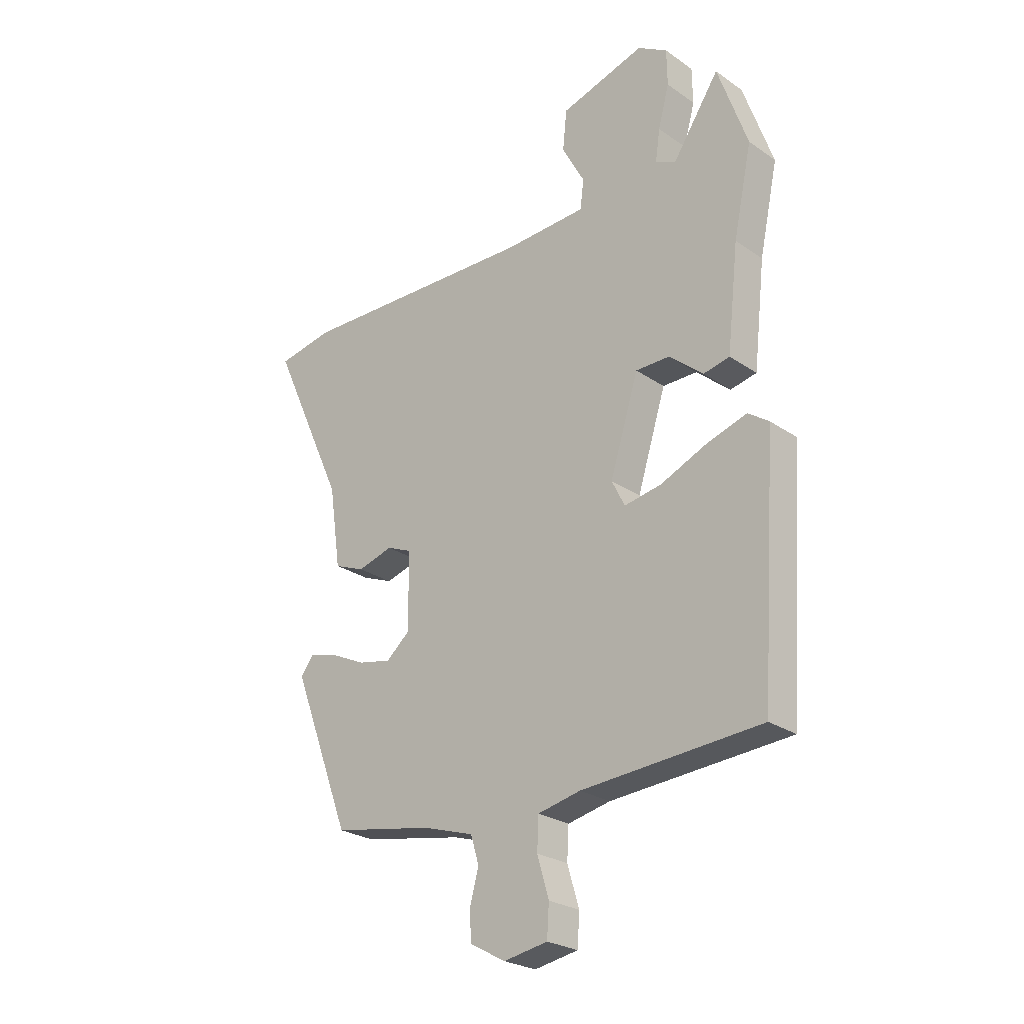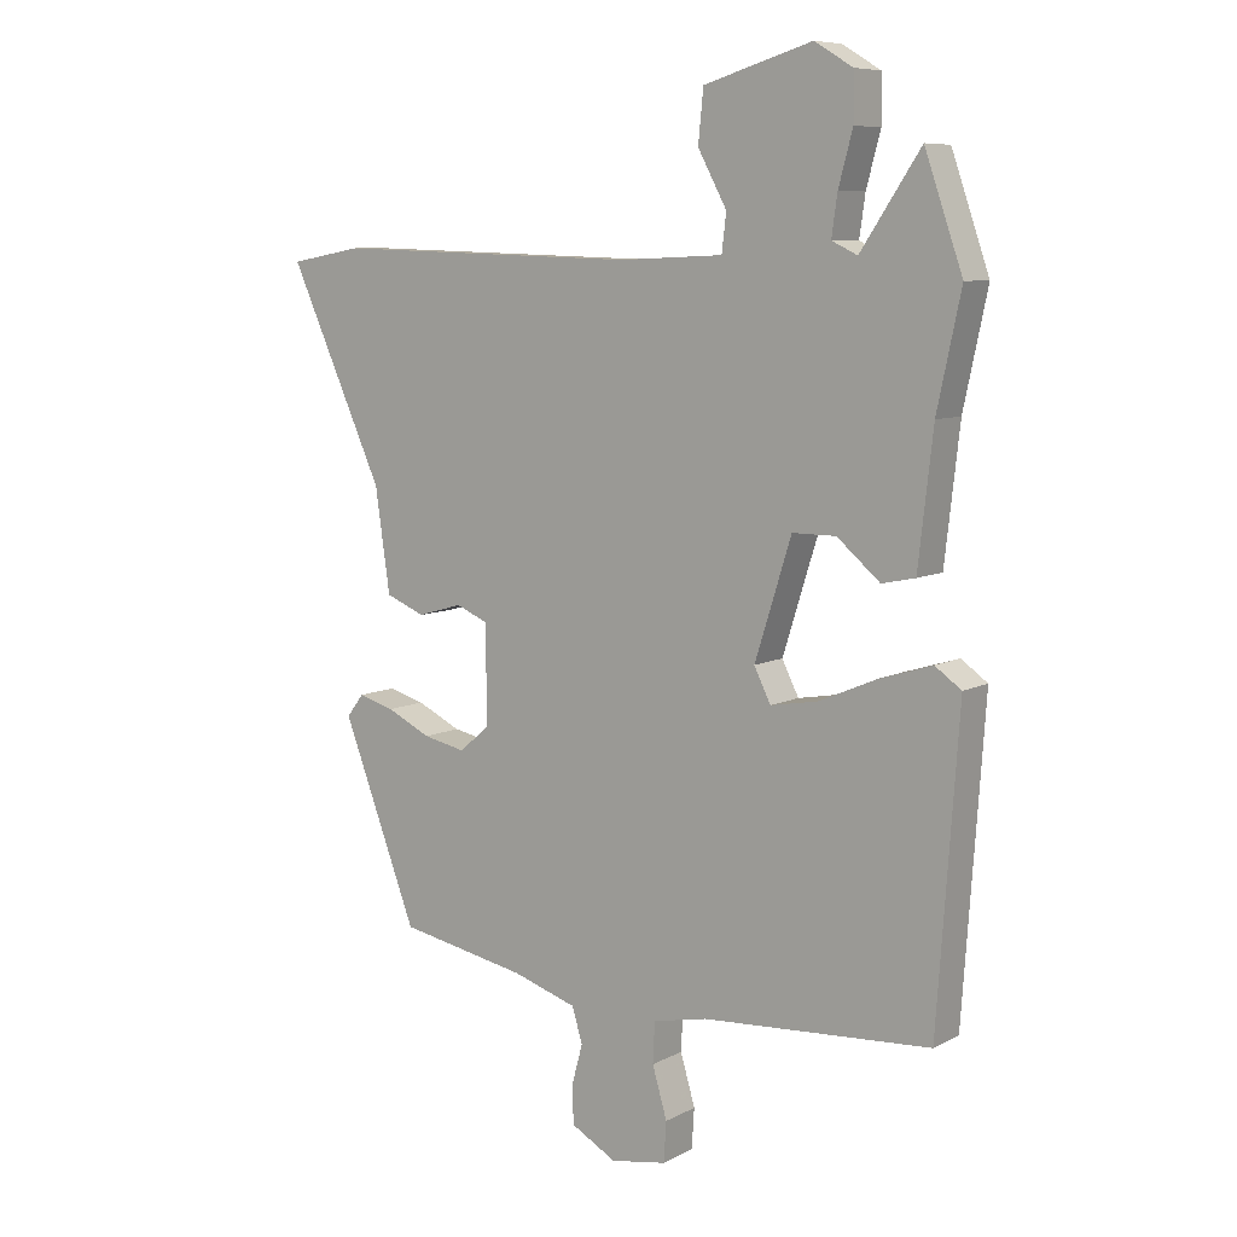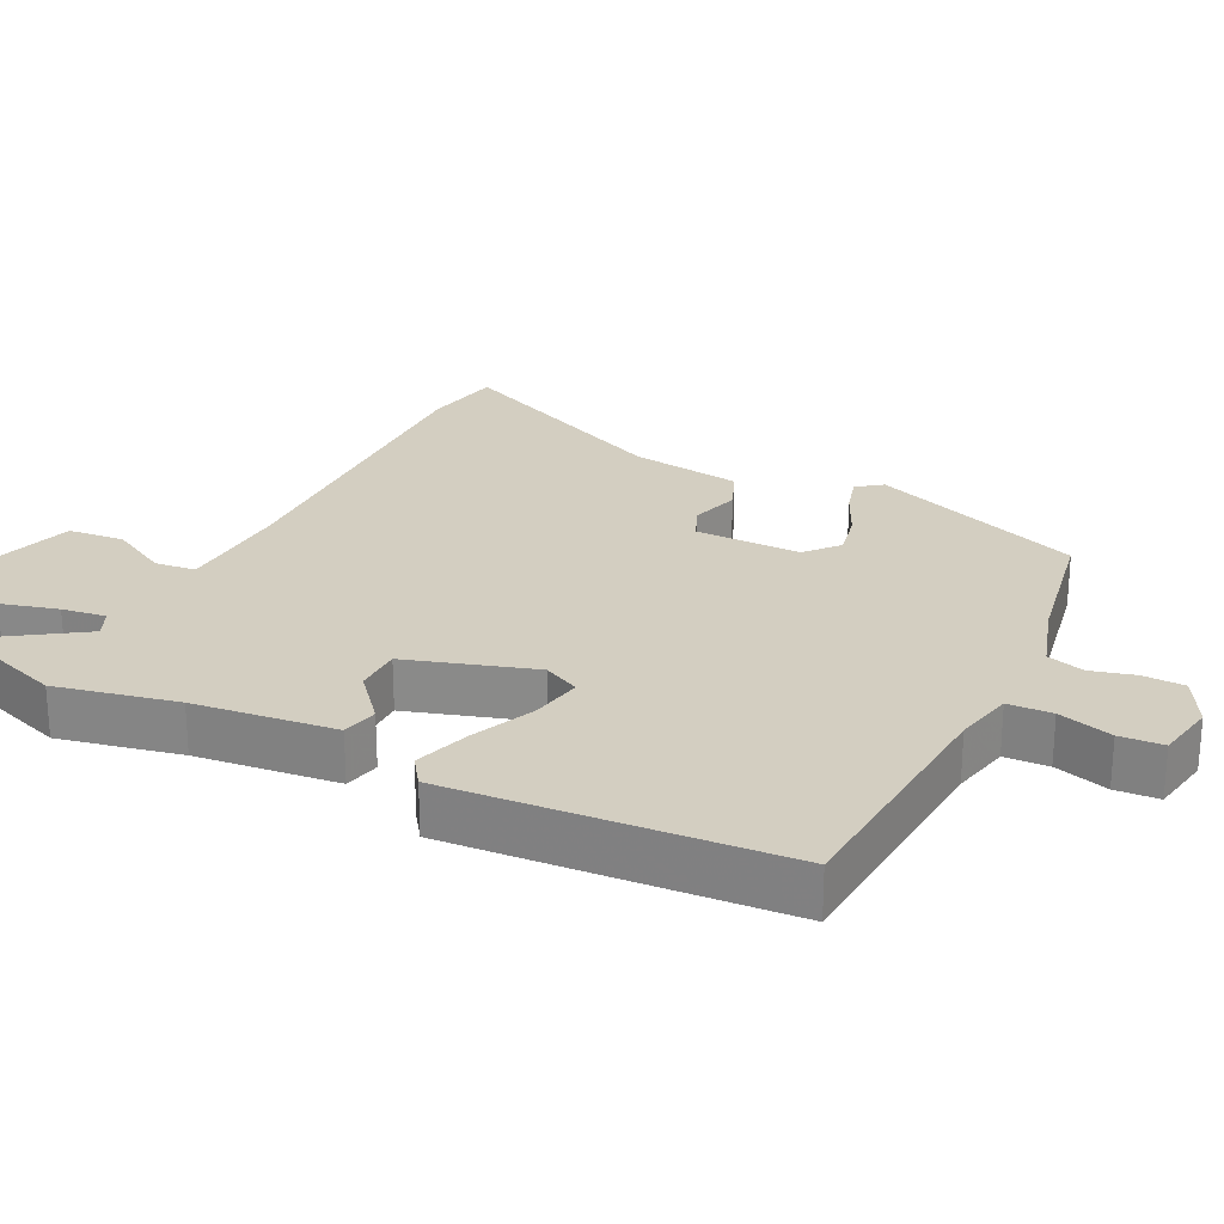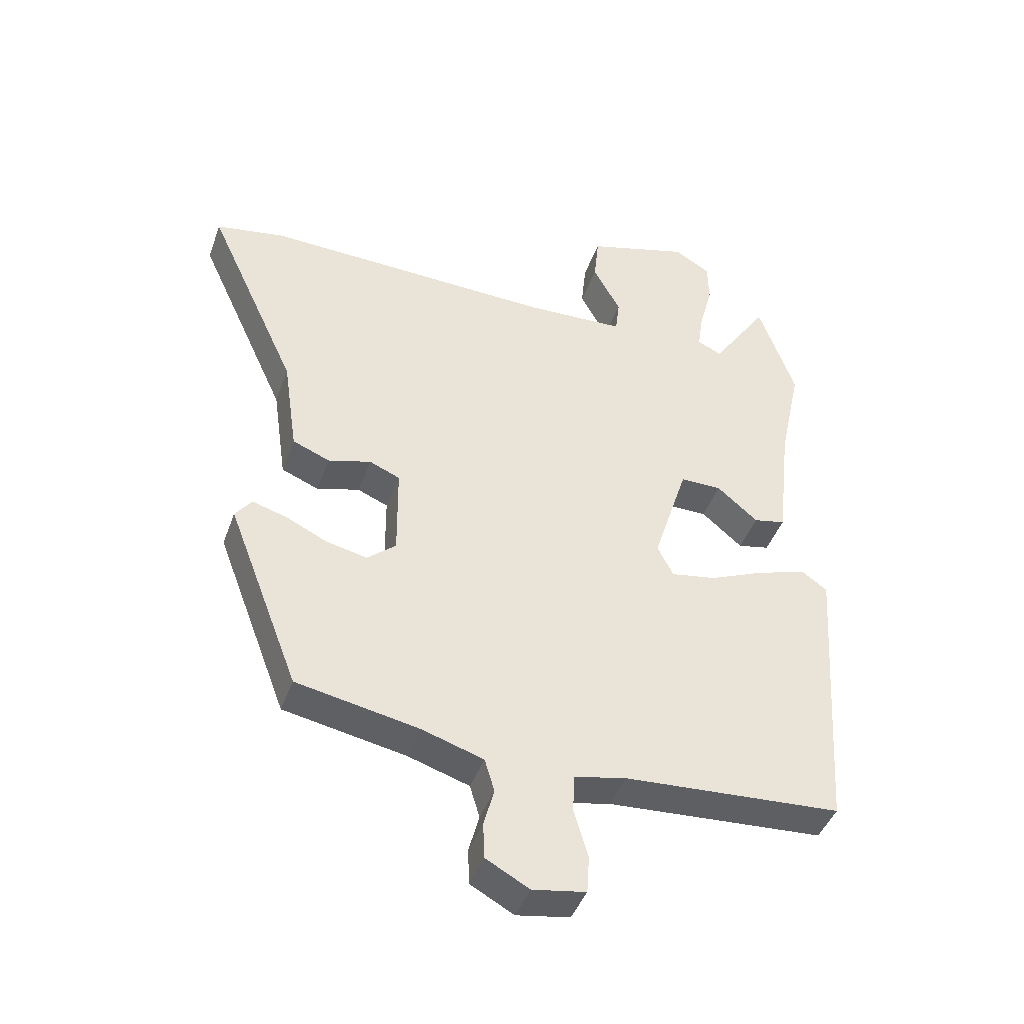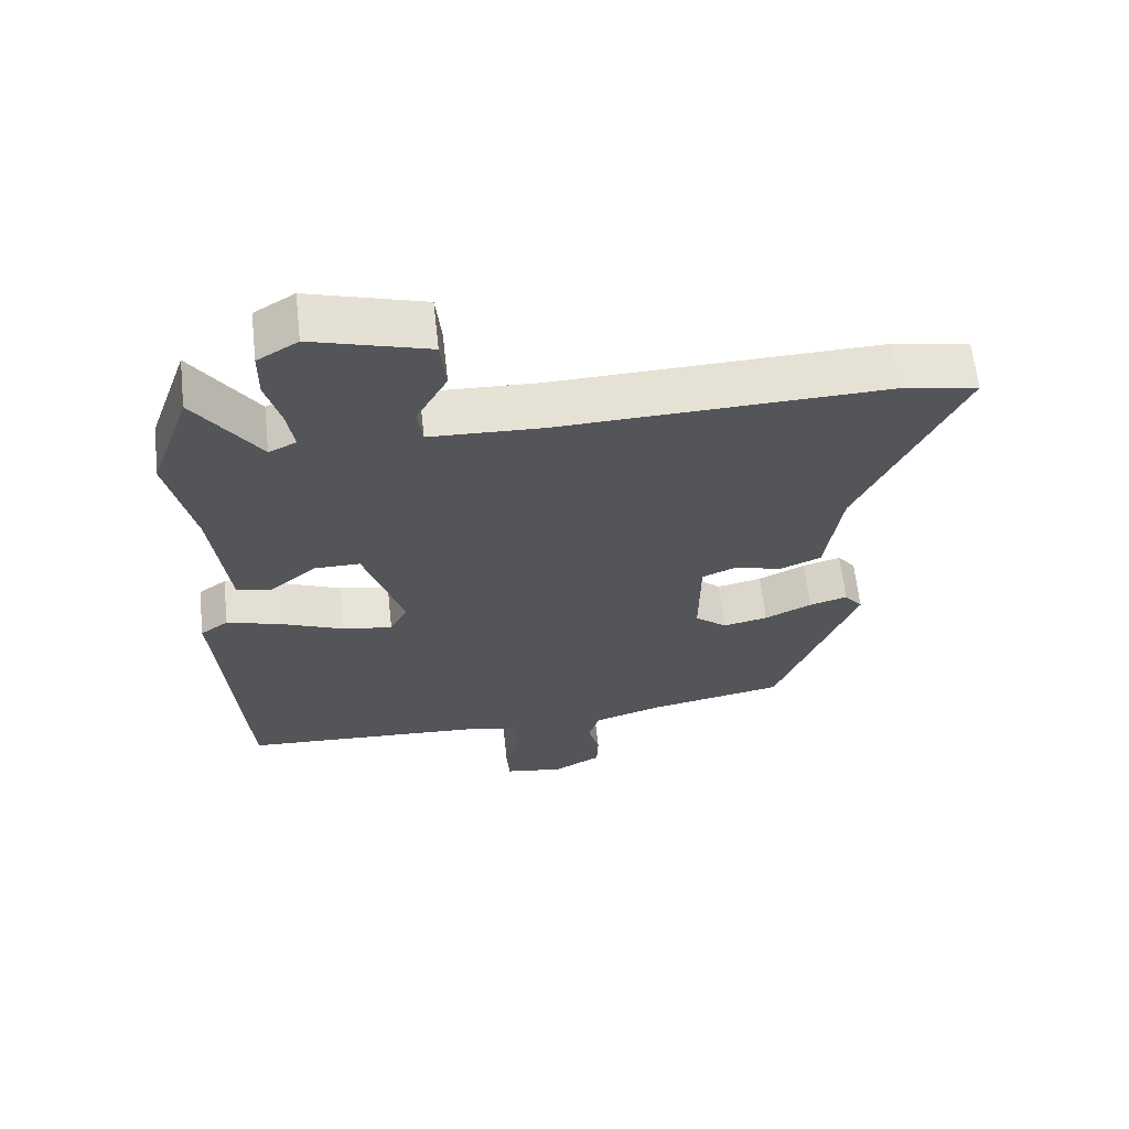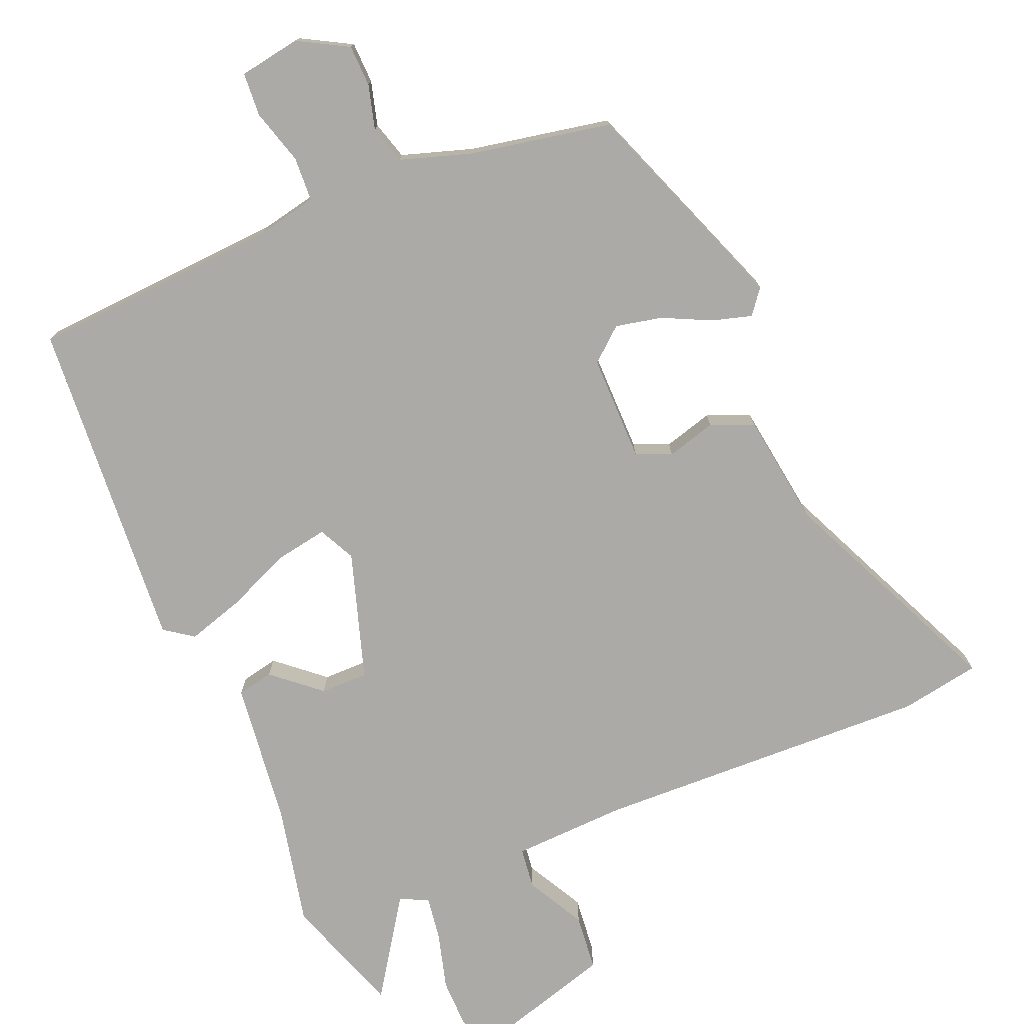
<metadata>
{"format":"obj","ext":"obj","renderer":"f3d","projection":"perspective","resolution":1024,"background":"white","views":[{"elev":-25.6,"azim":42.5,"up":"+Z"},{"elev":8.1,"azim":35.7,"up":"+Z"},{"elev":25.0,"azim":116.7,"up":"+Y"},{"elev":-43.6,"azim":-19.1,"up":"+Z"},{"elev":64.1,"azim":173.7,"up":"+Z"},{"elev":-76.0,"azim":-157.4,"up":"+Y"}]}
</metadata>
<code>
v 0.489 0.07 -0.526
v 0.133 0.07 -0.549
v 0.048 0.07 -0.567
v 0.045 0.07 -0.63
v 0.068 0.07 -0.708
v 0.064 0.07 -0.77
v -0.023 0.07 -0.785
v -0.094 0.07 -0.746
v -0.096 0.07 -0.687
v -0.079 0.07 -0.624
v -0.095 0.07 -0.57
v -0.196 0.07 -0.538
v -0.396 0.07 -0.5
v -0.513 0.07 -0.193
v -0.486 0.07 -0.158
v -0.43 0.07 -0.174
v -0.361 0.07 -0.207
v -0.295 0.07 -0.221
v -0.248 0.07 -0.181
v -0.249 0.07 -0.029
v -0.299 0.07 -0.008
v -0.369 0.07 -0.028
v -0.43 0.07 -0.003
v -0.453 0.07 0.157
v -0.601 0.07 0.482
v -0.488 0.07 0.502
v -0.01 0.07 0.487
v 0.153 0.07 0.494
v 0.16 0.07 0.552
v 0.115 0.07 0.635
v 0.123 0.07 0.715
v 0.292 0.07 0.765
v 0.351 0.07 0.729
v 0.352 0.07 0.657
v 0.33 0.07 0.576
v 0.321 0.07 0.513
v 0.361 0.07 0.494
v 0.454 0.07 0.633
v 0.513 0.07 0.463
v 0.476 0.07 0.29
v 0.453 0.07 0.087
v 0.401 0.07 0.076
v 0.334 0.07 0.133
v 0.266 0.07 0.133
v 0.209 0.07 -0.048
v 0.235 0.07 -0.1
v 0.309 0.07 -0.087
v 0.4 0.07 -0.048
v 0.481 0.07 -0.023
v 0.522 0.07 -0.052
v 0.489 0 -0.526
v 0.133 0 -0.549
v 0.048 0 -0.567
v 0.045 0 -0.63
v 0.068 0 -0.708
v 0.064 0 -0.77
v -0.023 0 -0.785
v -0.094 0 -0.746
v -0.096 0 -0.687
v -0.079 0 -0.624
v -0.095 0 -0.57
v -0.196 0 -0.538
v -0.396 0 -0.5
v -0.513 0 -0.193
v -0.486 0 -0.158
v -0.43 0 -0.174
v -0.361 0 -0.207
v -0.295 0 -0.221
v -0.248 0 -0.181
v -0.249 0 -0.029
v -0.299 0 -0.008
v -0.369 0 -0.028
v -0.43 0 -0.003
v -0.453 0 0.157
v -0.601 0 0.482
v -0.488 0 0.502
v -0.01 0 0.487
v 0.153 0 0.494
v 0.16 0 0.552
v 0.115 0 0.635
v 0.123 0 0.715
v 0.292 0 0.765
v 0.351 0 0.729
v 0.352 0 0.657
v 0.33 0 0.576
v 0.321 0 0.513
v 0.361 0 0.494
v 0.454 0 0.633
v 0.513 0 0.463
v 0.476 0 0.29
v 0.453 0 0.087
v 0.401 0 0.076
v 0.334 0 0.133
v 0.266 0 0.133
v 0.209 0 -0.048
v 0.235 0 -0.1
v 0.309 0 -0.087
v 0.4 0 -0.048
v 0.481 0 -0.023
v 0.522 0 -0.052
f 50 1 2
f 49 50 2
f 48 49 2
f 47 48 2
f 46 47 2 3
f 45 46 3
f 40 41 42 43
f 40 43 44
f 39 40 44
f 38 39 44
f 37 38 44
f 36 37 44 45
f 33 34 35
f 32 33 35
f 31 32 35
f 30 31 35
f 29 30 35
f 36 45 3
f 35 36 3
f 29 35 3
f 28 29 3
f 24 25 26 27
f 24 27 28
f 23 24 28
f 22 23 28
f 21 22 28
f 15 16 17
f 14 15 17
f 13 14 17
f 12 13 17
f 11 12 17 18
f 8 9 10
f 7 8 10
f 6 7 10
f 5 6 10
f 4 5 10
f 3 4 10 11
f 20 21 28
f 28 3 11
f 20 28 11
f 19 20 11
f 11 18 19
f 52 51 100
f 52 100 99
f 52 99 98
f 52 98 97
f 53 52 97 96
f 53 96 95
f 93 92 91 90
f 94 93 90
f 94 90 89
f 94 89 88
f 94 88 87
f 95 94 87 86
f 85 84 83
f 85 83 82
f 85 82 81
f 85 81 80
f 85 80 79
f 53 95 86
f 53 86 85
f 53 85 79
f 53 79 78
f 77 76 75 74
f 78 77 74
f 78 74 73
f 78 73 72
f 78 72 71
f 67 66 65
f 67 65 64
f 67 64 63
f 67 63 62
f 68 67 62 61
f 60 59 58
f 60 58 57
f 60 57 56
f 60 56 55
f 60 55 54
f 61 60 54 53
f 78 71 70
f 61 53 78
f 61 78 70
f 61 70 69
f 69 68 61
f 1 51 52 2
f 2 52 53 3
f 3 53 54 4
f 4 54 55 5
f 5 55 56 6
f 6 56 57 7
f 7 57 58 8
f 8 58 59 9
f 9 59 60 10
f 10 60 61 11
f 11 61 62 12
f 12 62 63 13
f 13 63 64 14
f 14 64 65 15
f 15 65 66 16
f 16 66 67 17
f 17 67 68 18
f 18 68 69 19
f 19 69 70 20
f 20 70 71 21
f 21 71 72 22
f 22 72 73 23
f 23 73 74 24
f 24 74 75 25
f 25 75 76 26
f 26 76 77 27
f 27 77 78 28
f 28 78 79 29
f 29 79 80 30
f 30 80 81 31
f 31 81 82 32
f 32 82 83 33
f 33 83 84 34
f 34 84 85 35
f 35 85 86 36
f 36 86 87 37
f 37 87 88 38
f 38 88 89 39
f 39 89 90 40
f 40 90 91 41
f 41 91 92 42
f 42 92 93 43
f 43 93 94 44
f 44 94 95 45
f 45 95 96 46
f 46 96 97 47
f 47 97 98 48
f 48 98 99 49
f 49 99 100 50
f 50 100 51 1

</code>
